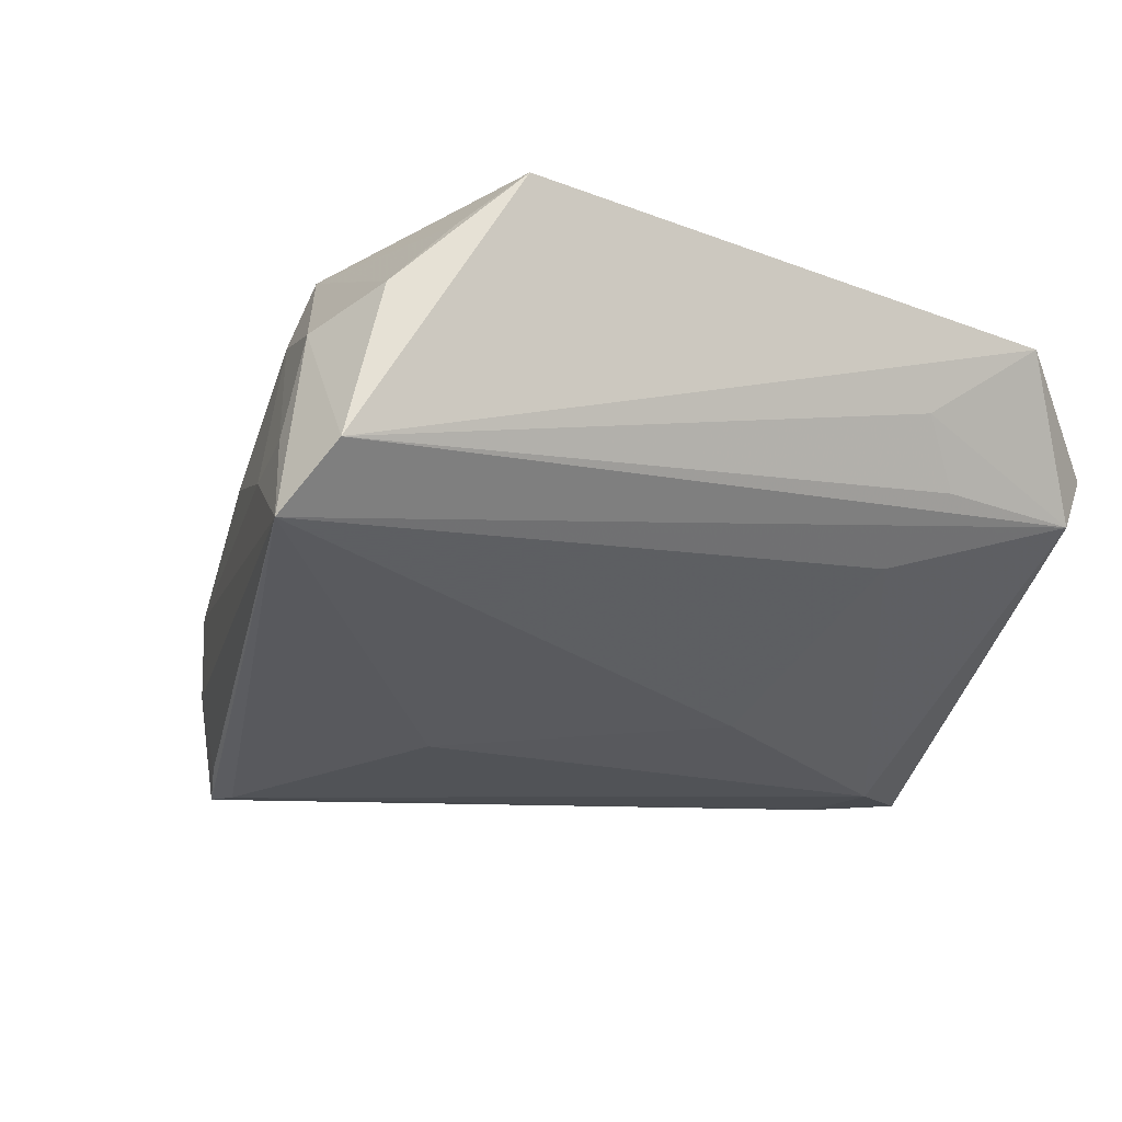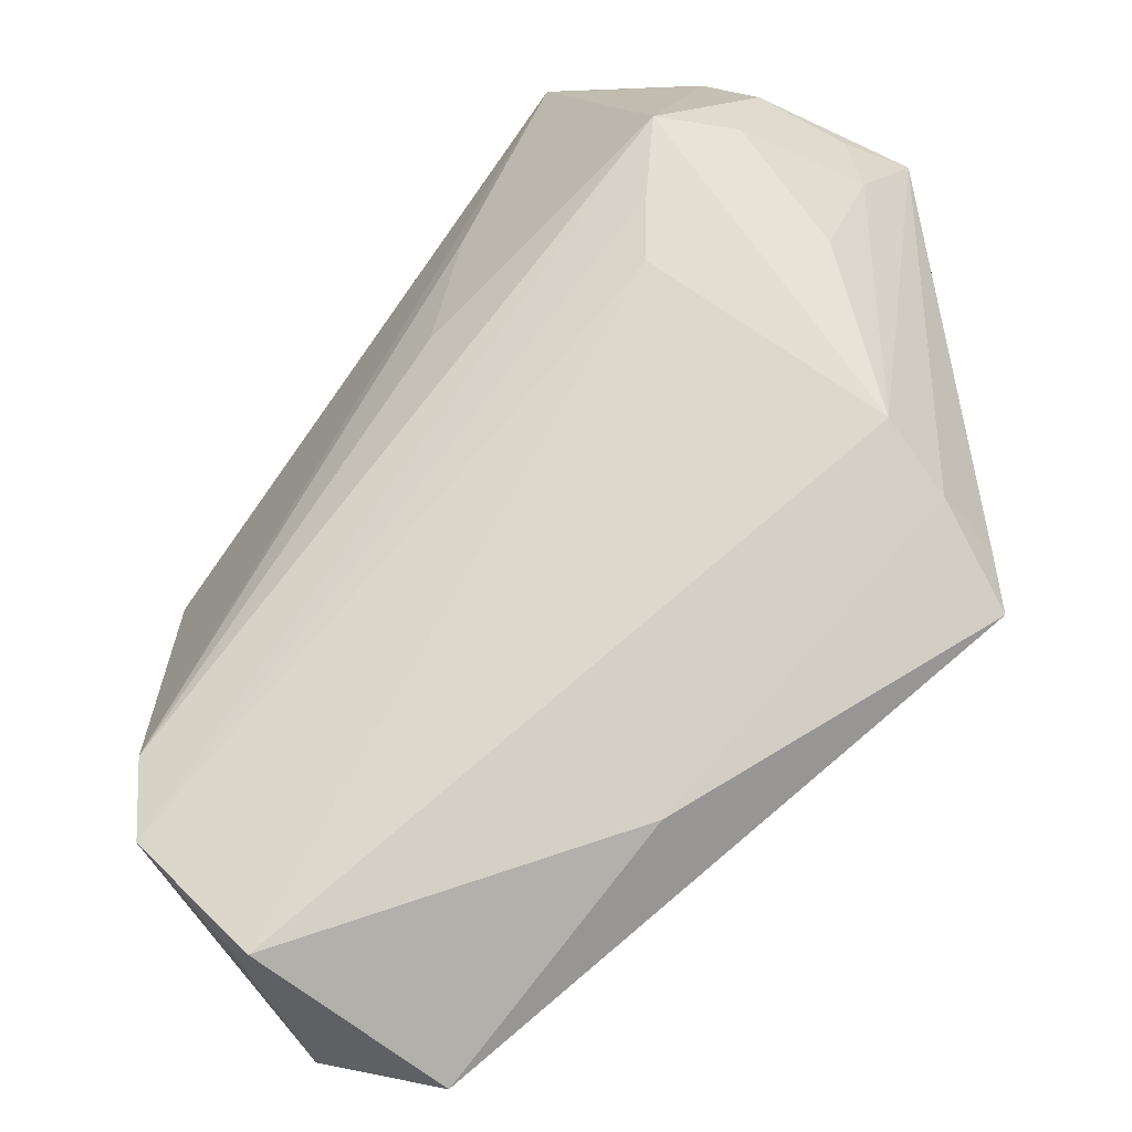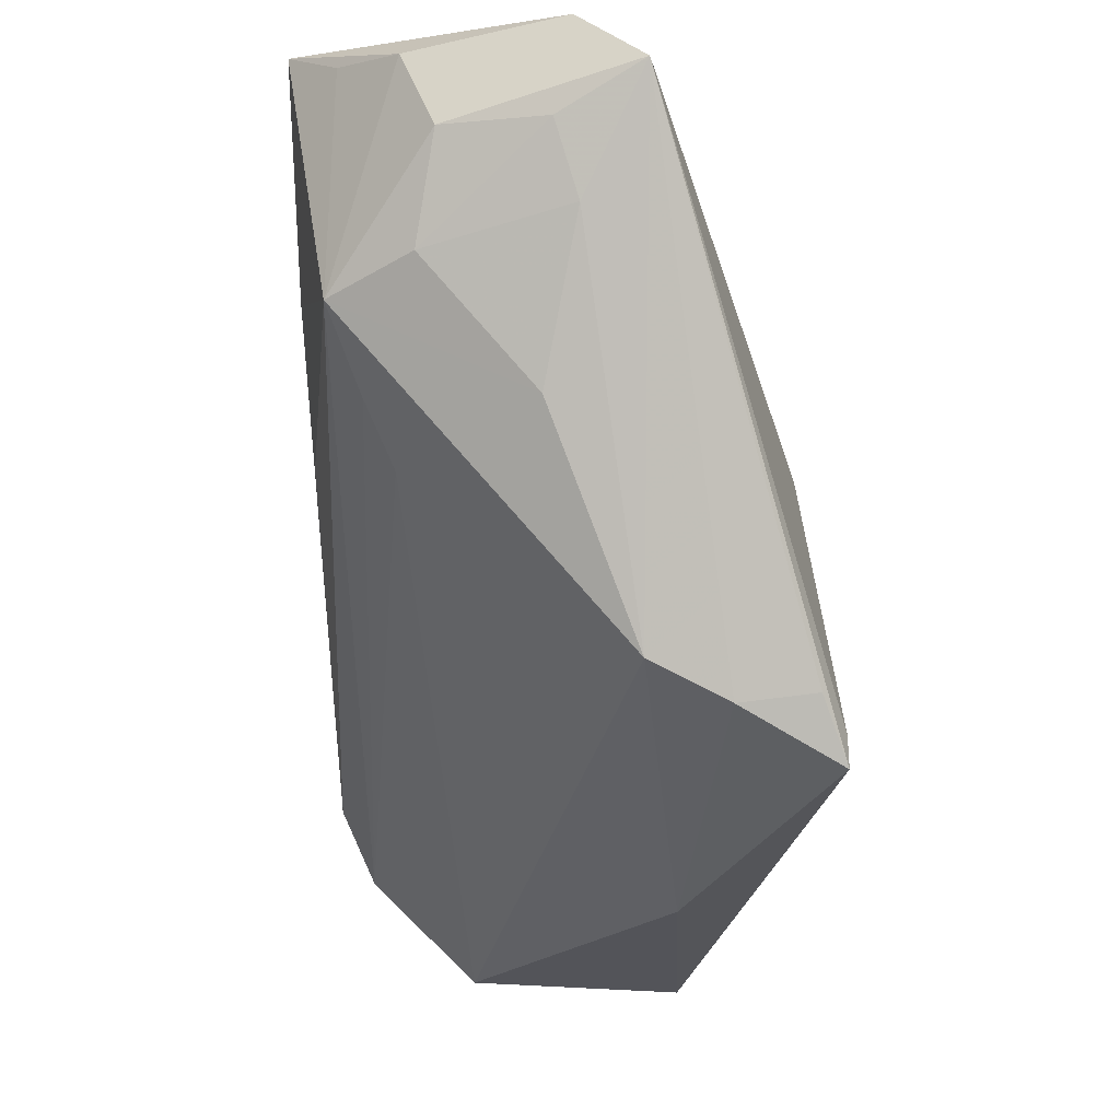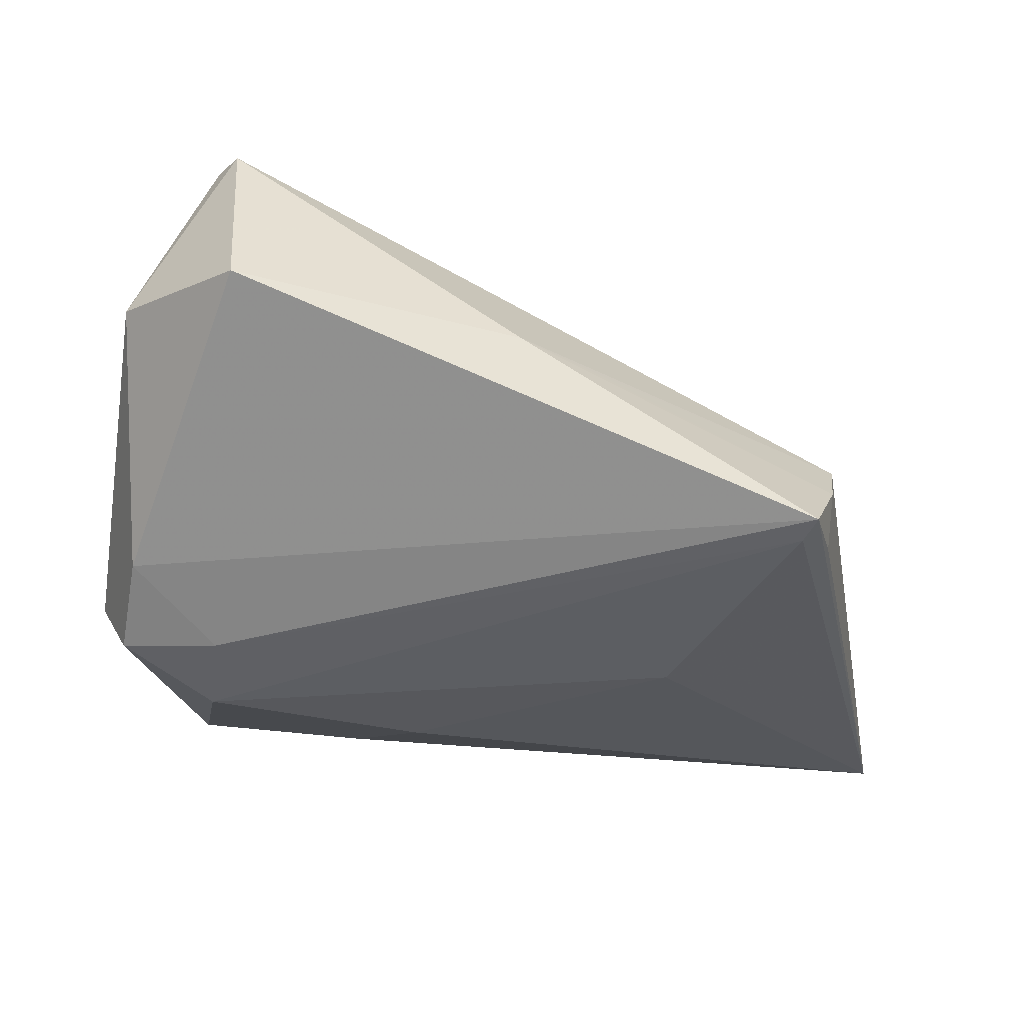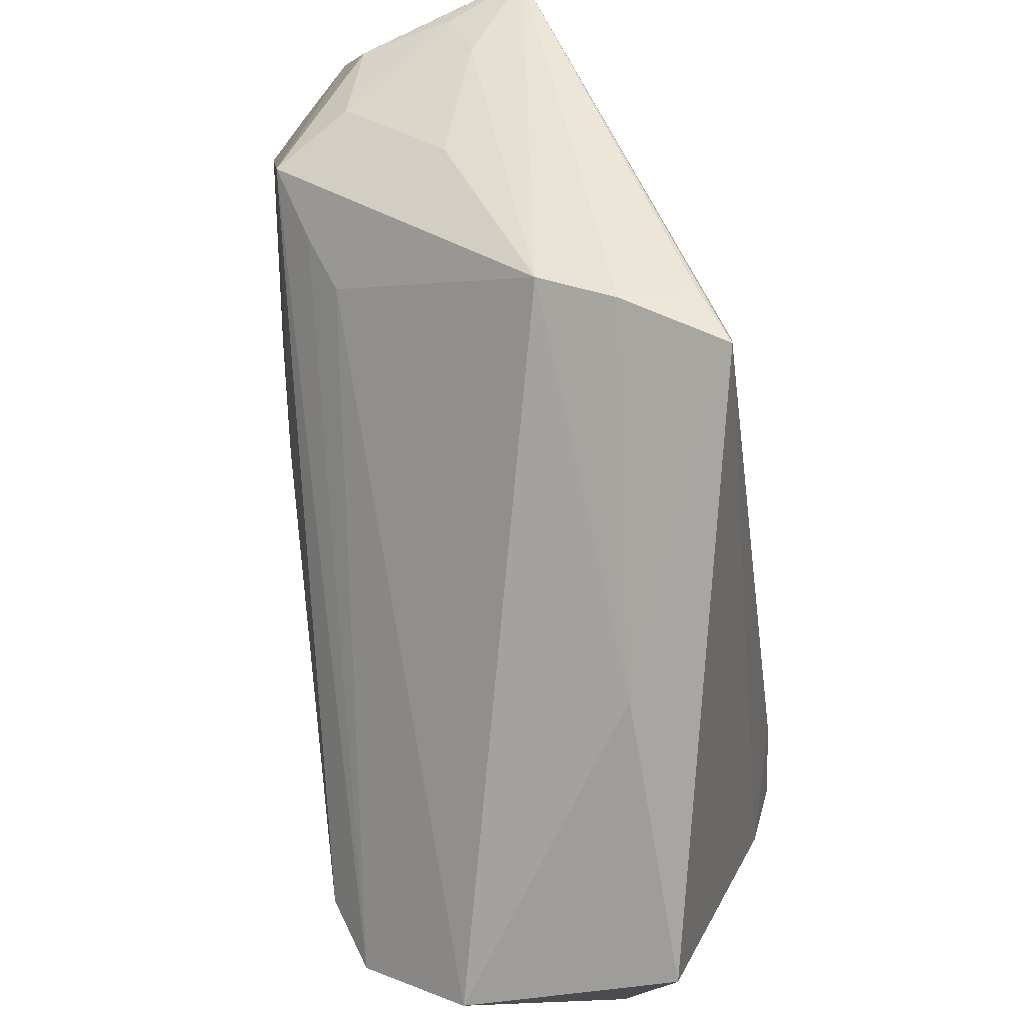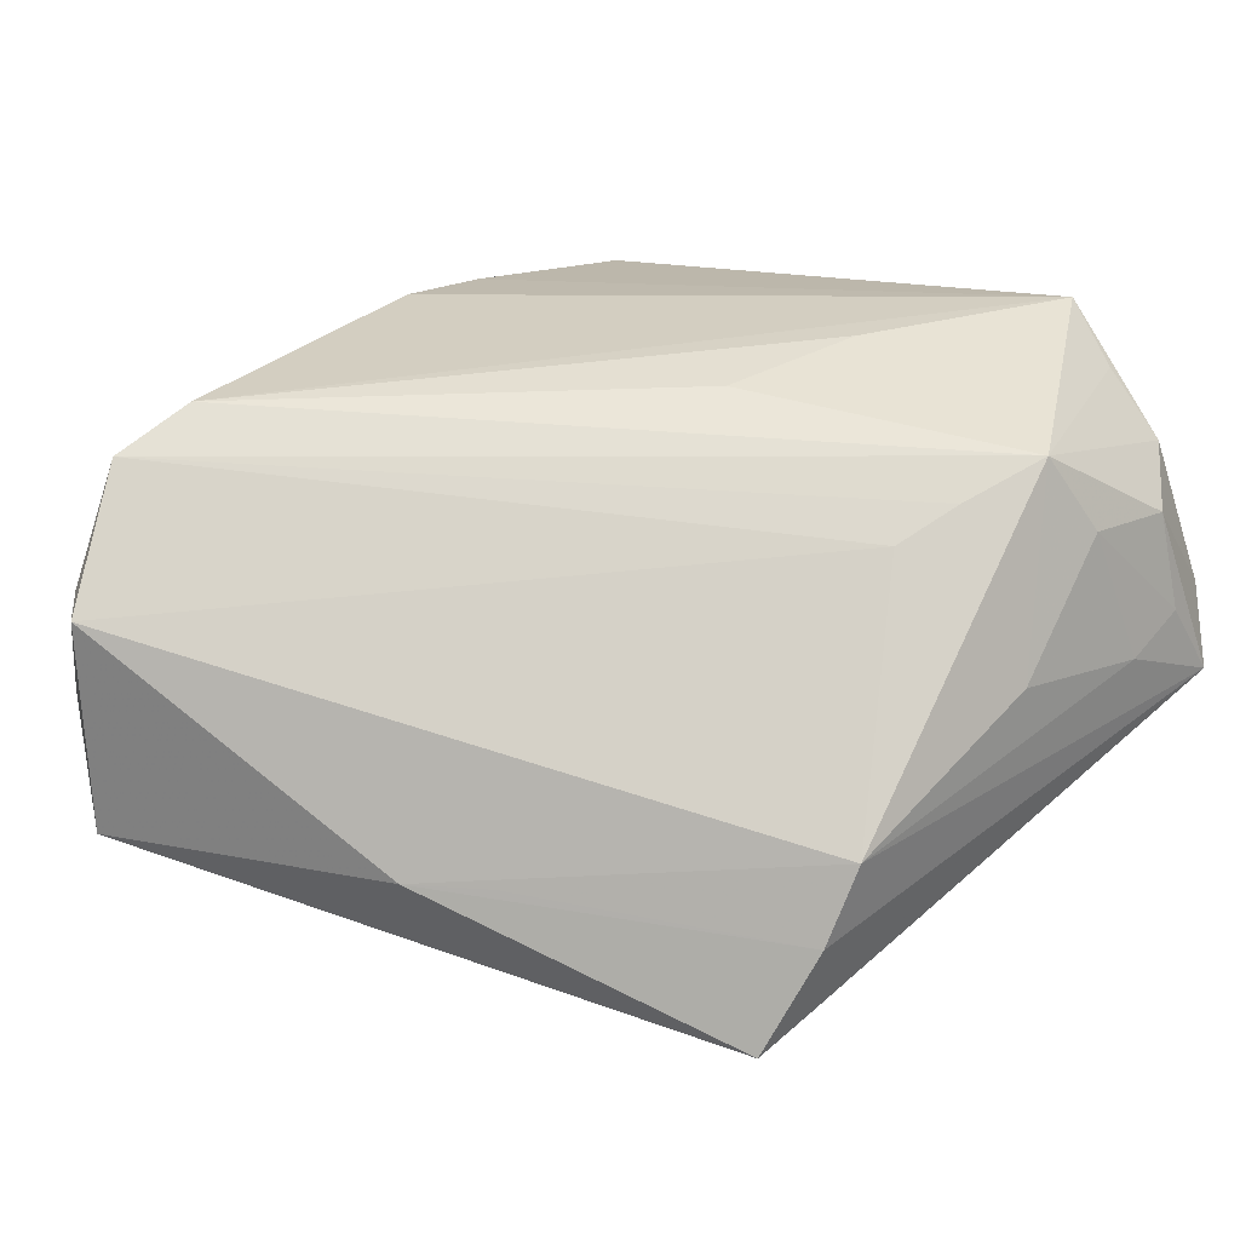
<metadata>
{"format":"obj","ext":"obj","renderer":"f3d","projection":"perspective","resolution":1024,"background":"white","views":[{"elev":-12.1,"azim":153.5,"up":"+Z"},{"elev":-63.6,"azim":47.9,"up":"+Y"},{"elev":-7.6,"azim":90.0,"up":"+Y"},{"elev":-48.0,"azim":-1.6,"up":"+Z"},{"elev":-55.8,"azim":98.0,"up":"+Y"},{"elev":29.5,"azim":35.2,"up":"+Z"}]}
</metadata>
<code>
v -0.03717 0.008294 -0.02735
v -0.03296 -0.04838 -0.01414
v -0.0347 0.04838 0.01796
v 0.0276 0.04838 0.02799
v -0.04745 -0.001093 -0.02708
v 0.007437 0.008801 0.02659
v 0.03963 -0.01472 -0.008033
v -0.03702 -0.0439 0.01171
v 0.04417 0.02399 0.0139
v 0.01315 0.02569 0.02776
v 0.04127 0.04436 0.01571
v 0.04657 0.04655 -0.001245
v 0.03322 -0.02164 -0.02799
v -0.03562 -0.02658 0.02668
v -0.05103 0.000956 -0.01908
v -0.04658 -0.03689 -0.007085
v -0.02077 0.03803 -0.006225
v -0.04172 0.0107 0.0216
v -0.03796 0.01162 0.02508
v 0.03827 -0.01891 -0.01667
v -0.03609 -0.002357 -0.02799
v -0.03815 0.025 0.02247
v 0.04416 0.01005 0.001663
v -0.02567 0.04411 0.001505
v -0.04893 -0.02544 0.001472
v 0.03435 0.01154 0.01946
v 0.04623 0.03571 0.01192
v -0.02126 0.04694 0.009339
v -0.04596 0.04047 0.005766
v 0.03068 0.004799 0.01637
v -0.0457 -0.01226 -0.02469
v 0.04823 0.02767 -0.001895
v 0.008562 -0.0339 -0.01276
v 0.0195 0.005511 -0.02432
v 0.05103 0.04094 -0.008433
v 0.03959 0.0202 0.02295
v -0.0426 0.04231 -0.0002077
v -0.03452 -0.04724 0.01038
v 0.04894 0.03585 0.0006601
v -0.04239 -0.01487 0.01843
v -3.872e-05 -0.03869 -0.0128
v -0.0388 -0.03527 0.02293
v 0.03468 -0.02504 -0.02799
v 0.03695 -0.01778 -0.02524
v -0.01202 0.01938 -0.0218
v 0.03432 0.0452 0.02238
f 25 29 15
f 37 29 3
f 5 15 37
f 37 15 29
f 25 15 16
f 43 2 31
f 2 16 31
f 31 15 5
f 31 16 15
f 38 16 2
f 21 31 5
f 43 31 21
f 18 29 25
f 36 4 10
f 44 43 35
f 36 23 9
f 28 37 3
f 7 23 36
f 41 2 43
f 41 38 2
f 41 7 38
f 5 37 1
f 1 21 5
f 40 18 25
f 22 18 19
f 22 4 3
f 19 4 22
f 3 29 22
f 29 18 22
f 4 11 12
f 35 37 12
f 3 4 12
f 12 28 3
f 46 4 36
f 36 11 46
f 46 11 4
f 14 4 19
f 14 10 4
f 19 18 14
f 27 11 36
f 36 9 27
f 9 39 27
f 27 39 35
f 35 12 27
f 27 12 11
f 38 7 30
f 32 7 35
f 23 7 32
f 35 39 32
f 32 9 23
f 32 39 9
f 20 44 35
f 35 7 20
f 43 44 20
f 20 41 43
f 17 37 35
f 17 1 37
f 34 1 45
f 35 34 45
f 45 17 35
f 1 17 45
f 43 21 13
f 21 1 13
f 13 1 34
f 35 43 13
f 13 34 35
f 37 28 24
f 24 12 37
f 28 12 24
f 36 10 6
f 6 14 36
f 10 14 6
f 26 7 36
f 26 30 7
f 38 30 42
f 30 26 42
f 36 14 42
f 42 26 36
f 18 40 42
f 42 14 18
f 42 40 25
f 25 16 42
f 7 41 33
f 33 20 7
f 41 20 33
f 16 38 8
f 8 42 16
f 38 42 8

</code>
